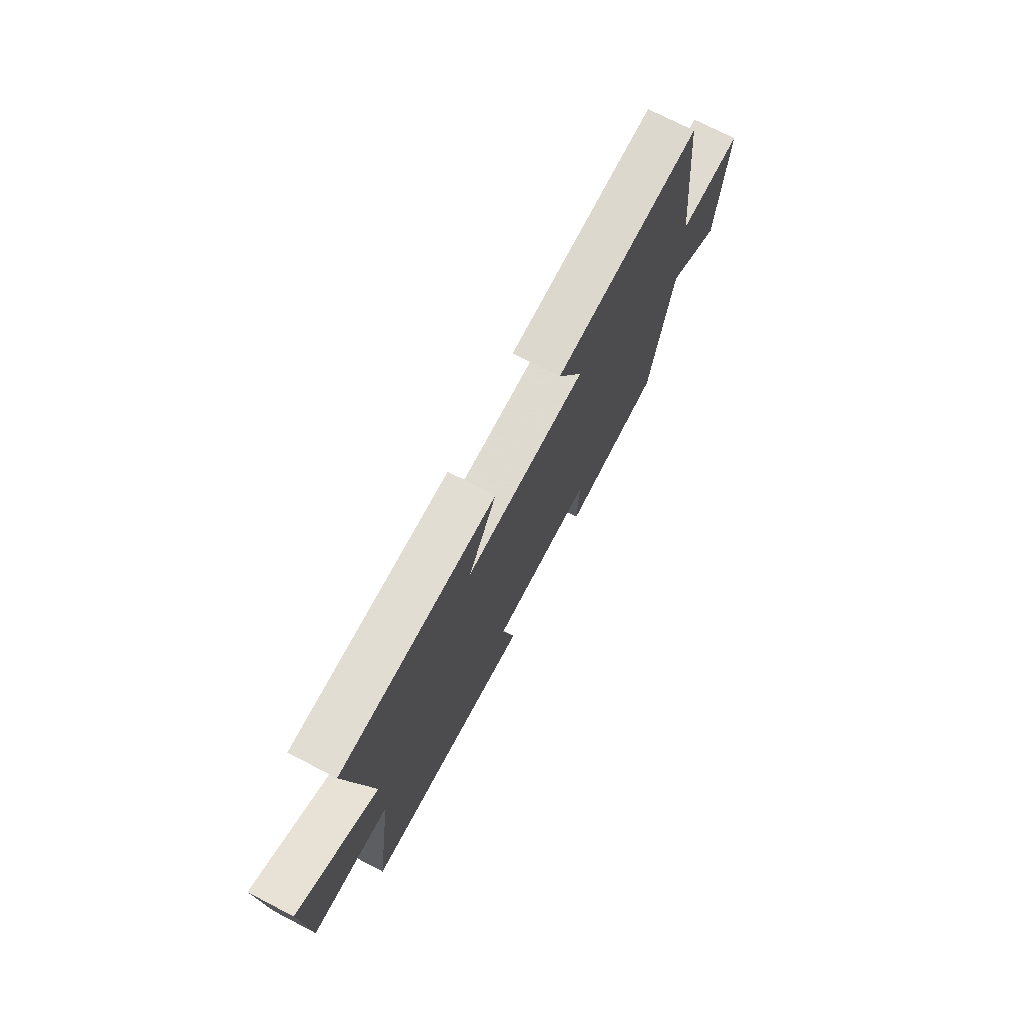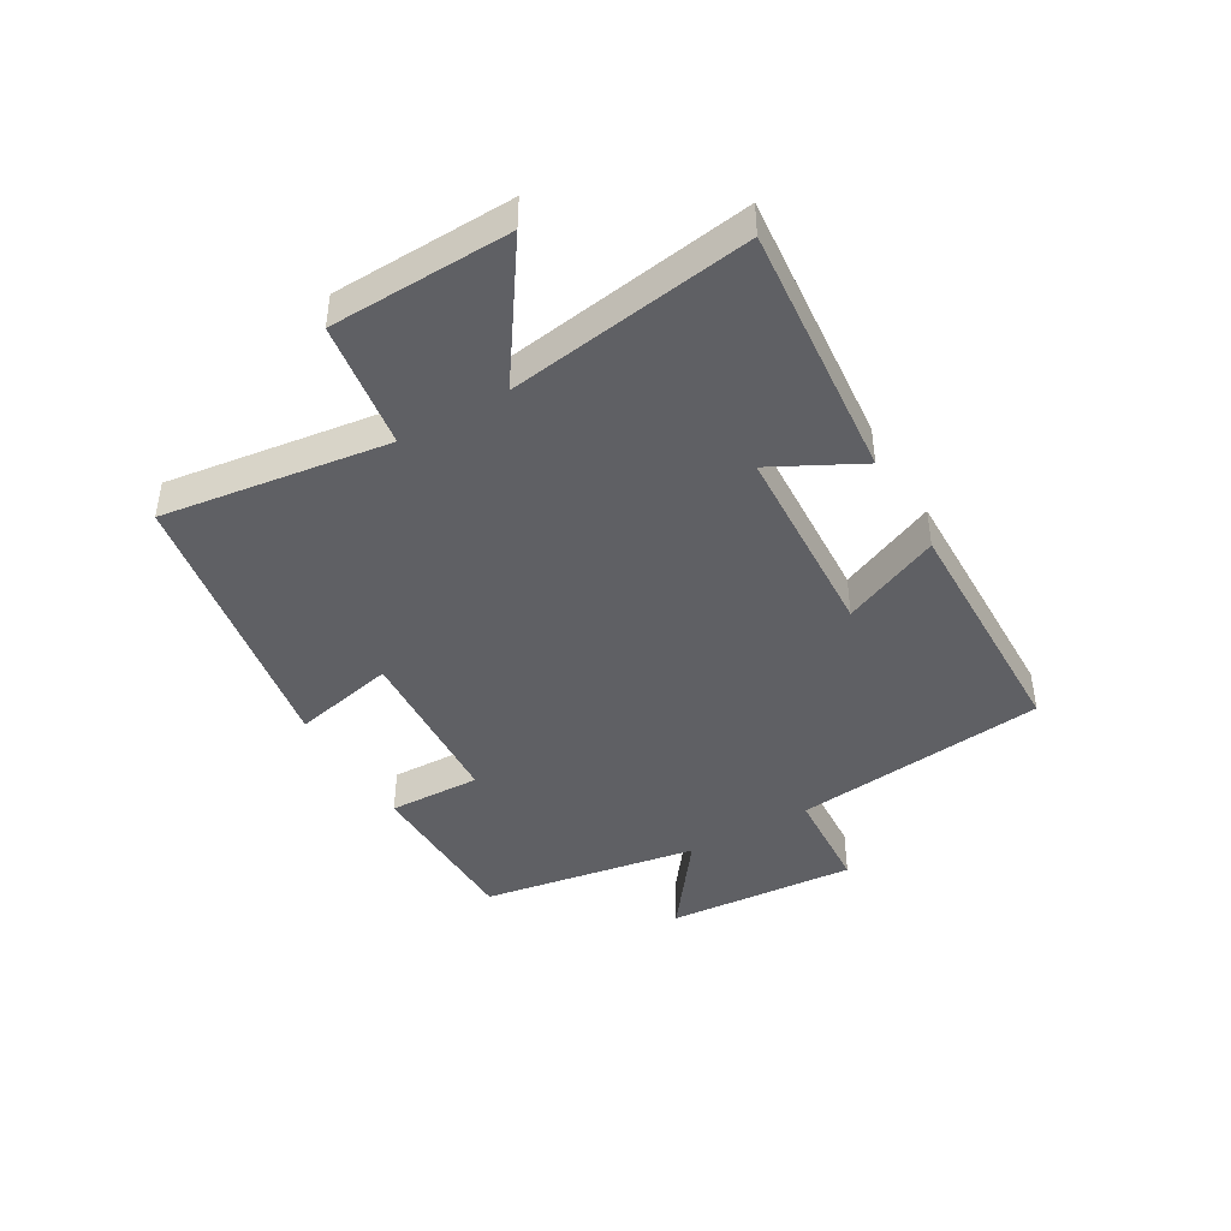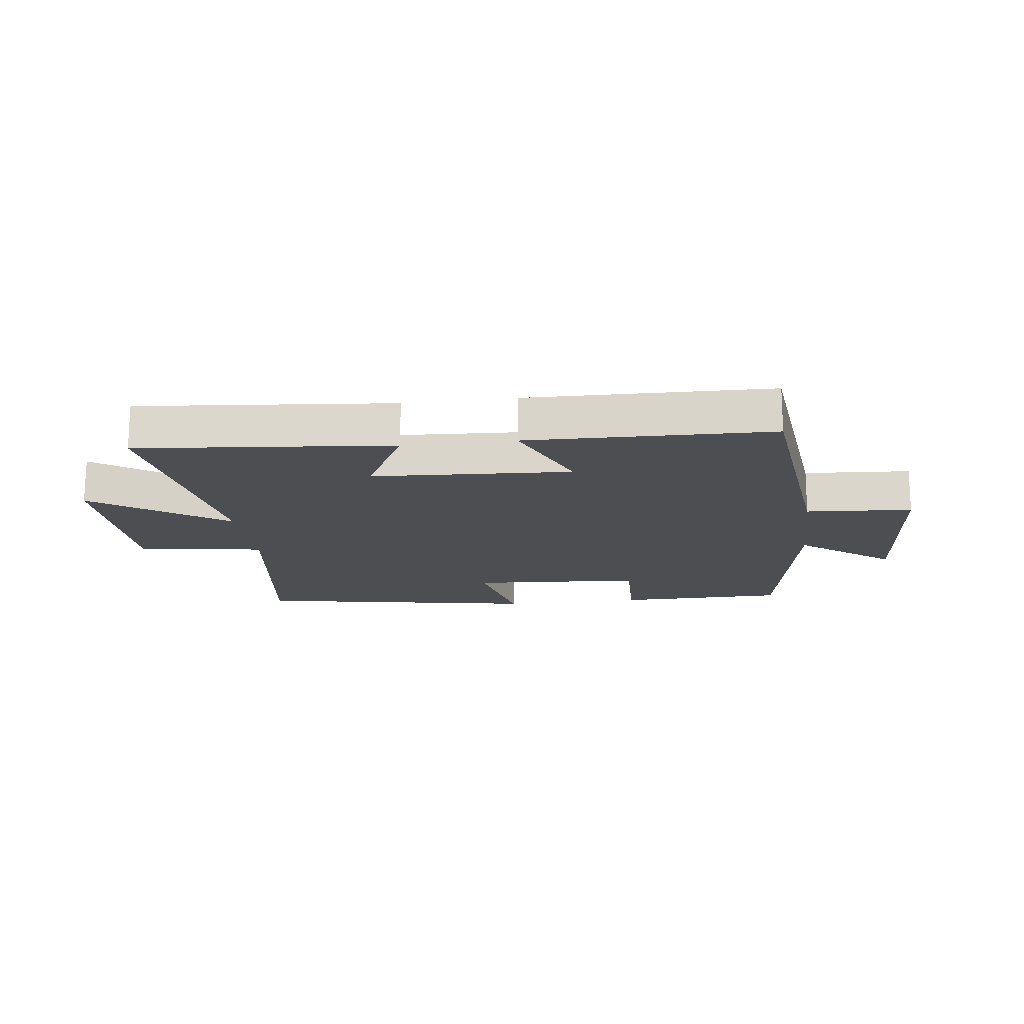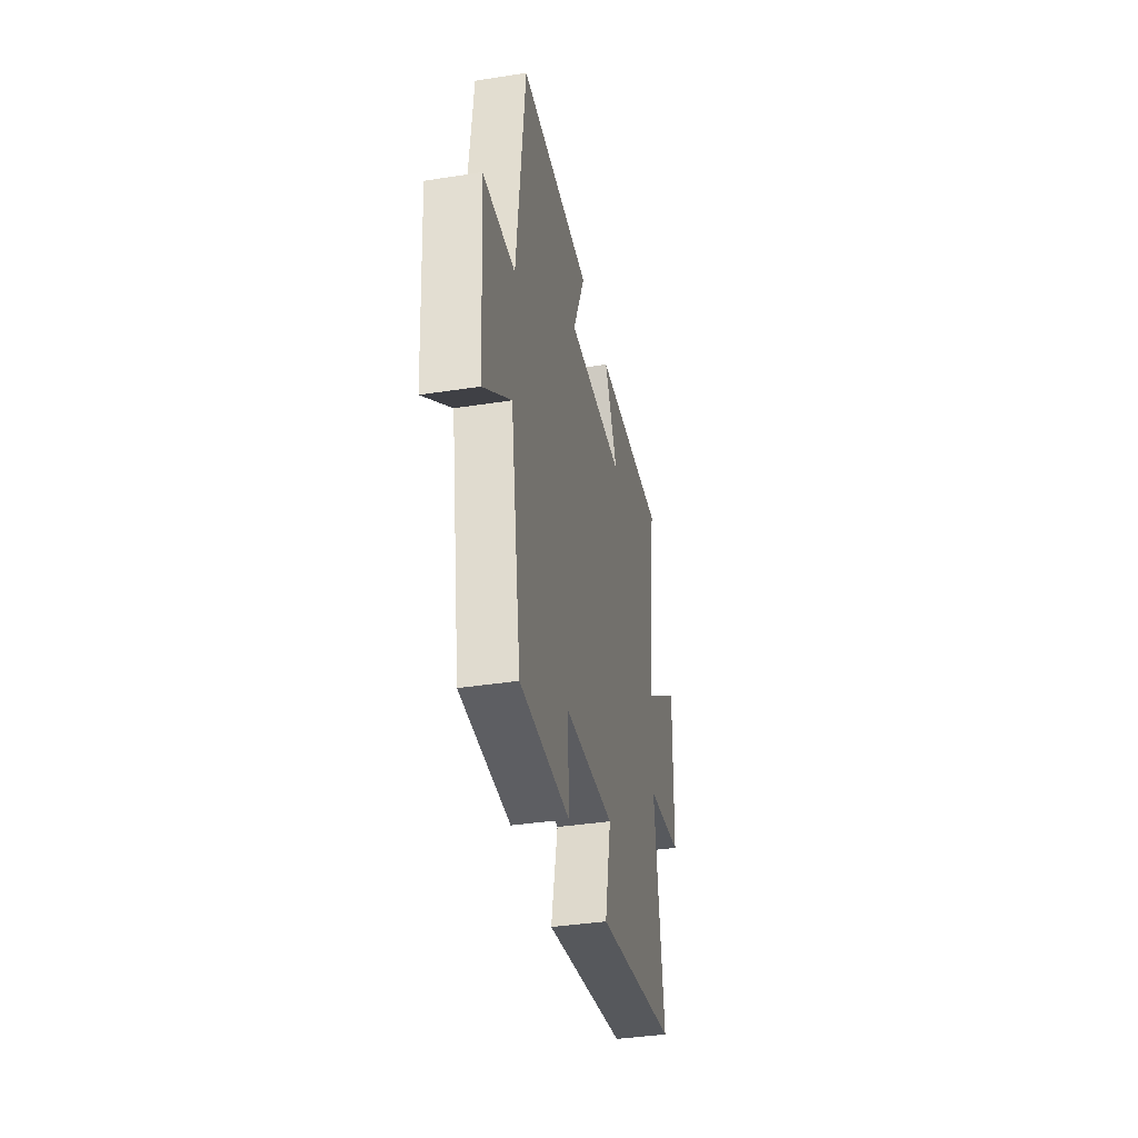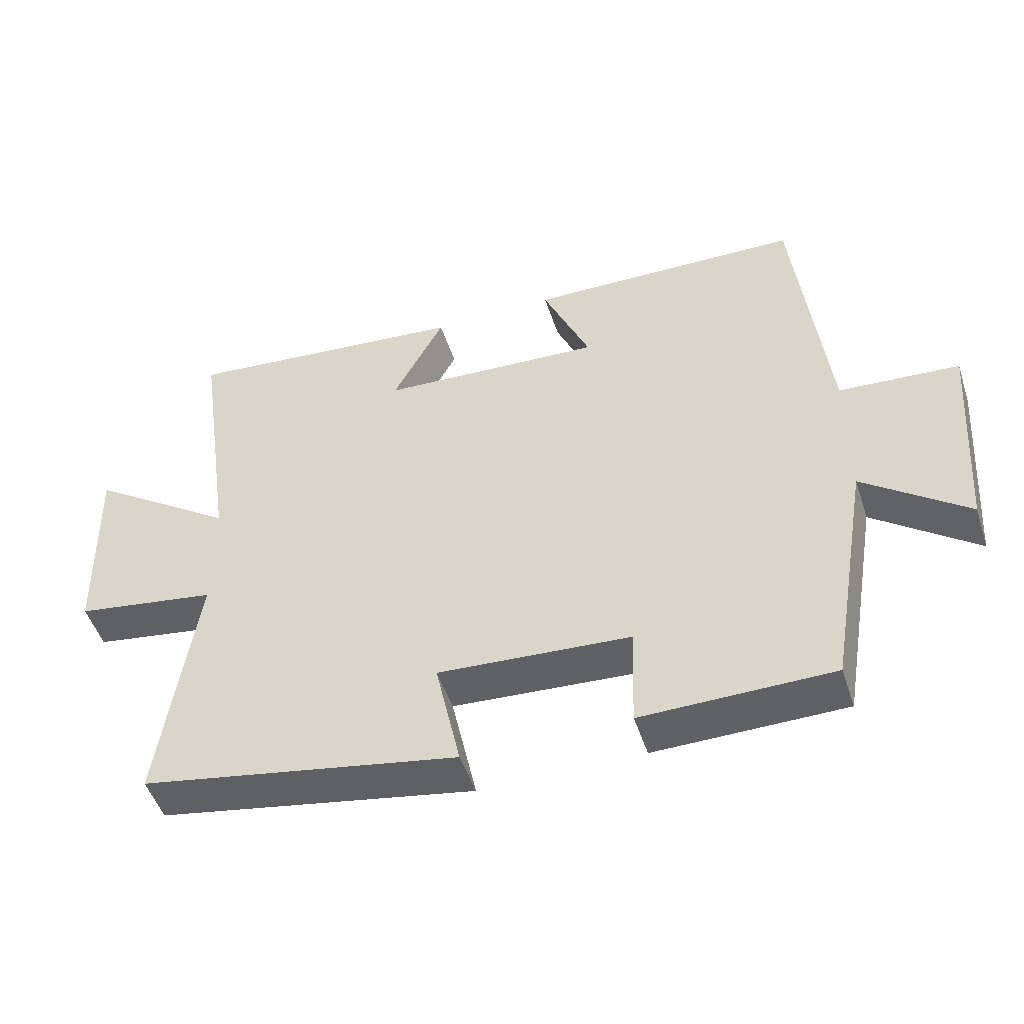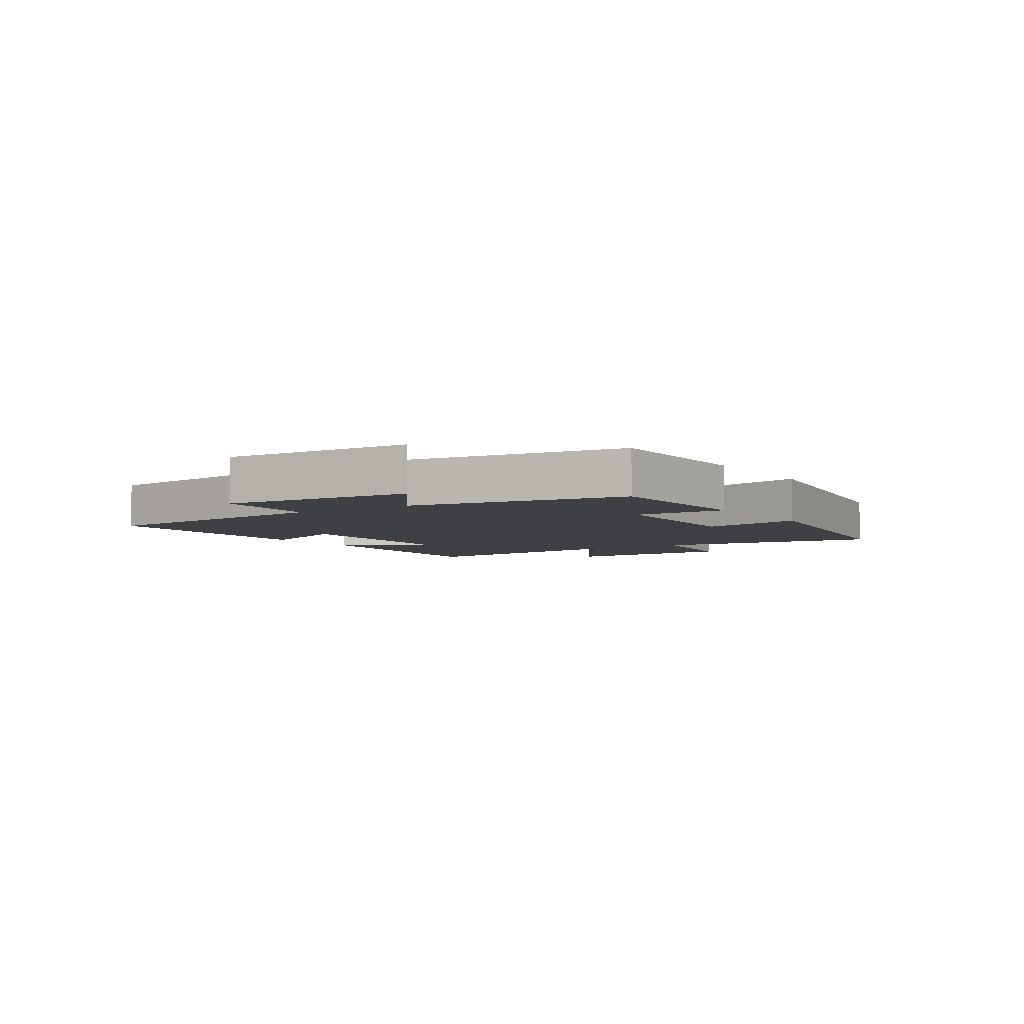
<metadata>
{"format":"obj","ext":"obj","renderer":"f3d","projection":"perspective","resolution":1024,"background":"white","views":[{"elev":73.7,"azim":-62.7,"up":"+Z"},{"elev":-43.2,"azim":-59.6,"up":"+Y"},{"elev":-17.2,"azim":7.2,"up":"+Y"},{"elev":-38.3,"azim":101.1,"up":"+Z"},{"elev":-49.4,"azim":17.9,"up":"+Z"},{"elev":-4.9,"azim":124.0,"up":"+Y"}]}
</metadata>
<code>
v -0.553 0.07 -0.416
v -0.5 0.07 -0.042
v -0.71 0.07 -0.01
v -0.718 0.07 0.288
v -0.5 0.07 0.138
v -0.558 0.07 0.54
v -0.135 0.07 0.5
v -0.211 0.07 0.356
v 0.119 0.07 0.338
v 0.049 0.07 0.5
v 0.454 0.07 0.491
v 0.5 0.07 0.071
v 0.677 0.07 0.059
v 0.653 0.07 -0.255
v 0.5 0.07 -0.139
v 0.439 0.07 -0.497
v 0.159 0.07 -0.5
v 0.164 0.07 -0.347
v -0.12 0.07 -0.329
v -0.083 0.07 -0.5
v -0.553 0 -0.416
v -0.5 0 -0.042
v -0.71 0 -0.01
v -0.718 0 0.288
v -0.5 0 0.138
v -0.558 0 0.54
v -0.135 0 0.5
v -0.211 0 0.356
v 0.119 0 0.338
v 0.049 0 0.5
v 0.454 0 0.491
v 0.5 0 0.071
v 0.677 0 0.059
v 0.653 0 -0.255
v 0.5 0 -0.139
v 0.439 0 -0.497
v 0.159 0 -0.5
v 0.164 0 -0.347
v -0.12 0 -0.329
v -0.083 0 -0.5
f 19 20 1 2
f 18 19 2
f 15 16 17 18
f 15 18 2
f 12 13 14 15
f 9 10 11 12
f 8 9 12 15
f 5 6 7 8
f 5 8 15 2
f 2 3 4 5
f 22 21 40 39
f 22 39 38
f 38 37 36 35
f 22 38 35
f 35 34 33 32
f 32 31 30 29
f 35 32 29 28
f 28 27 26 25
f 22 35 28 25
f 25 24 23 22
f 1 21 22 2
f 2 22 23 3
f 3 23 24 4
f 4 24 25 5
f 5 25 26 6
f 6 26 27 7
f 7 27 28 8
f 8 28 29 9
f 9 29 30 10
f 10 30 31 11
f 11 31 32 12
f 12 32 33 13
f 13 33 34 14
f 14 34 35 15
f 15 35 36 16
f 16 36 37 17
f 17 37 38 18
f 18 38 39 19
f 19 39 40 20
f 20 40 21 1

</code>
